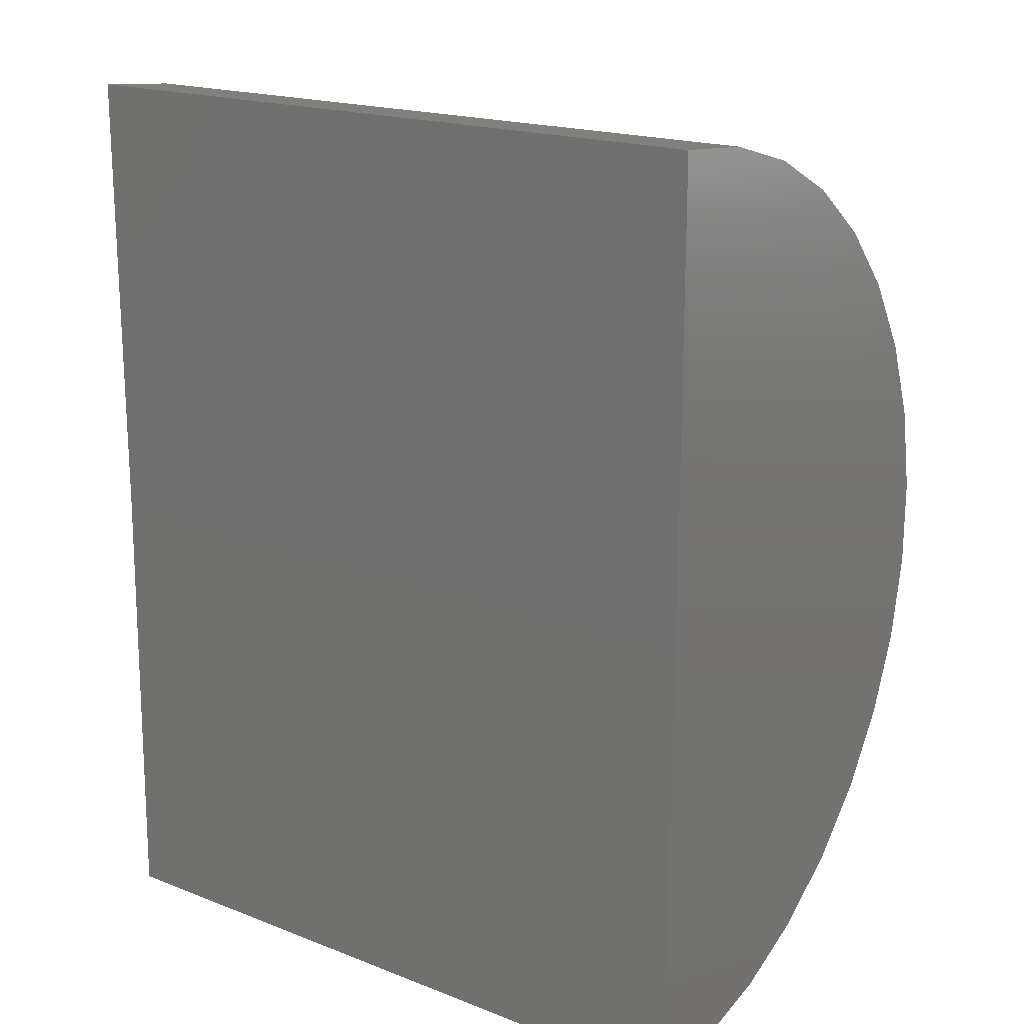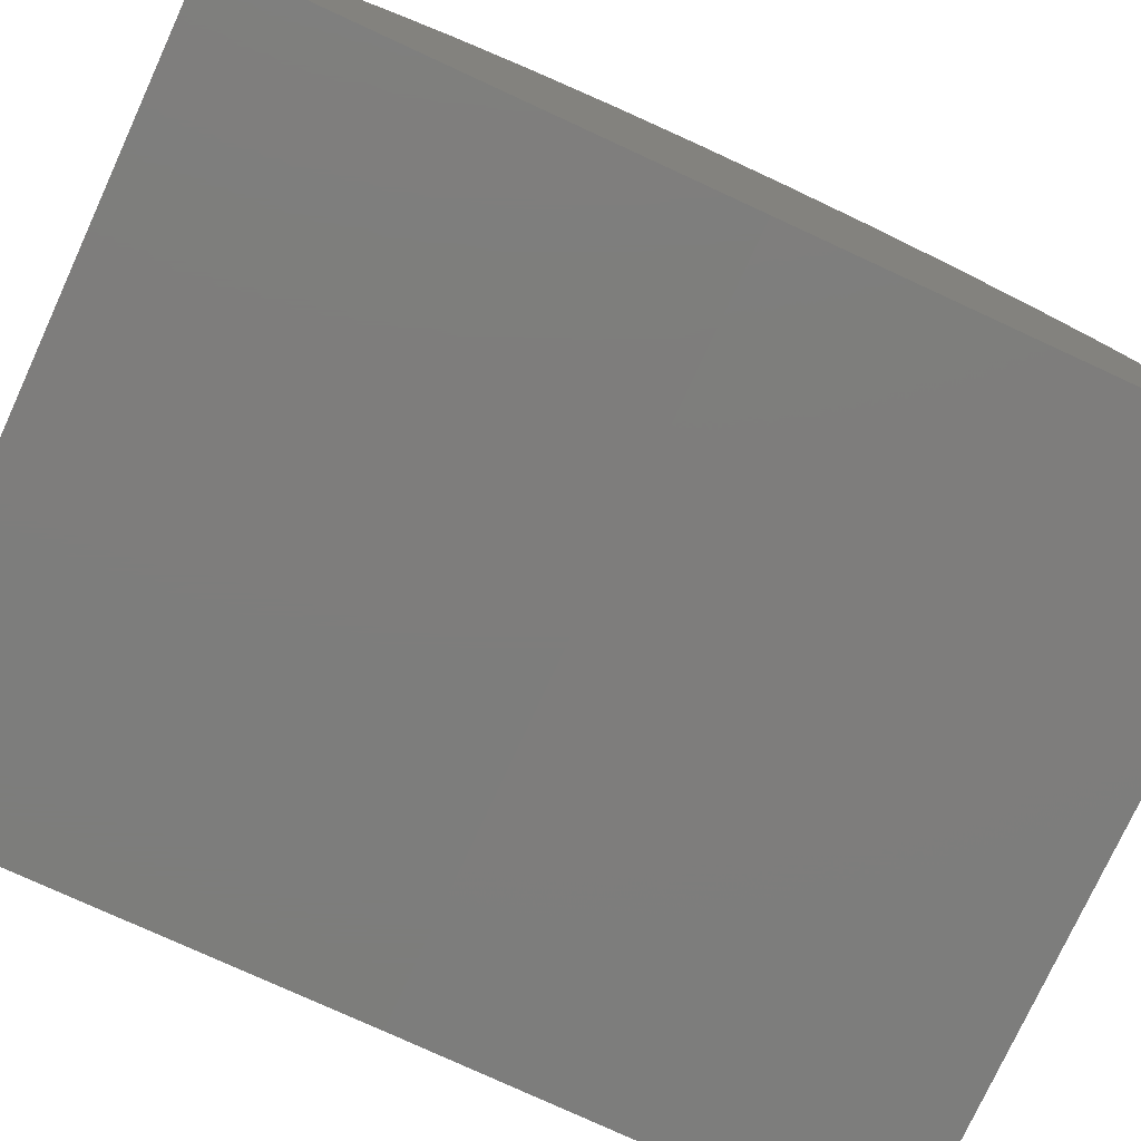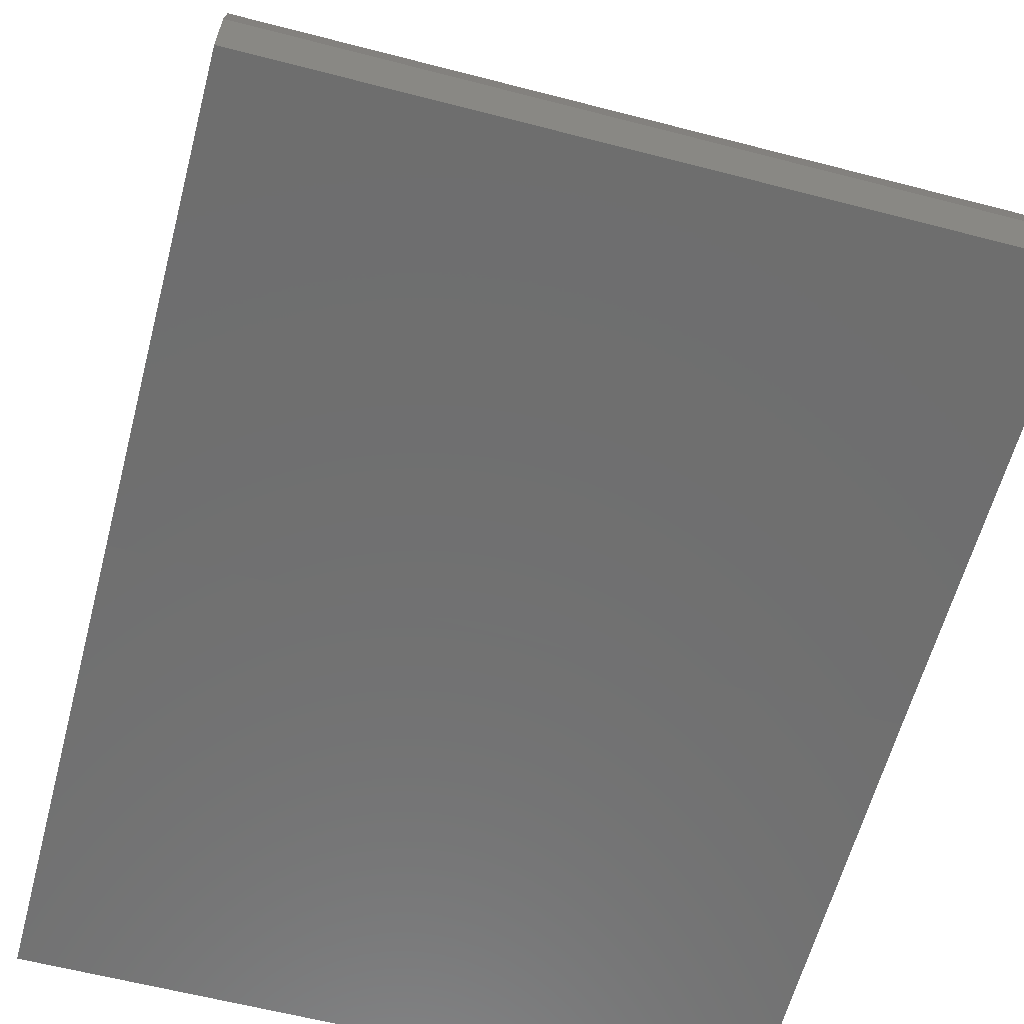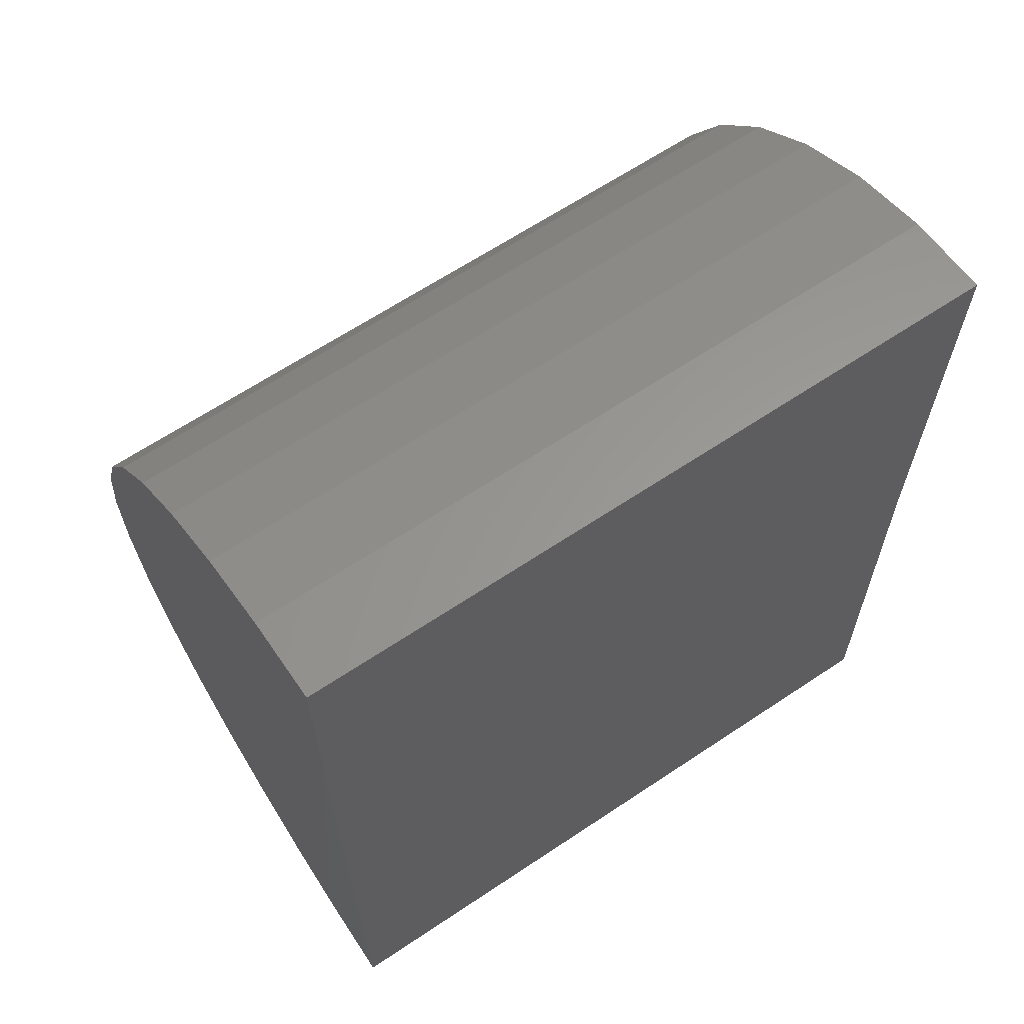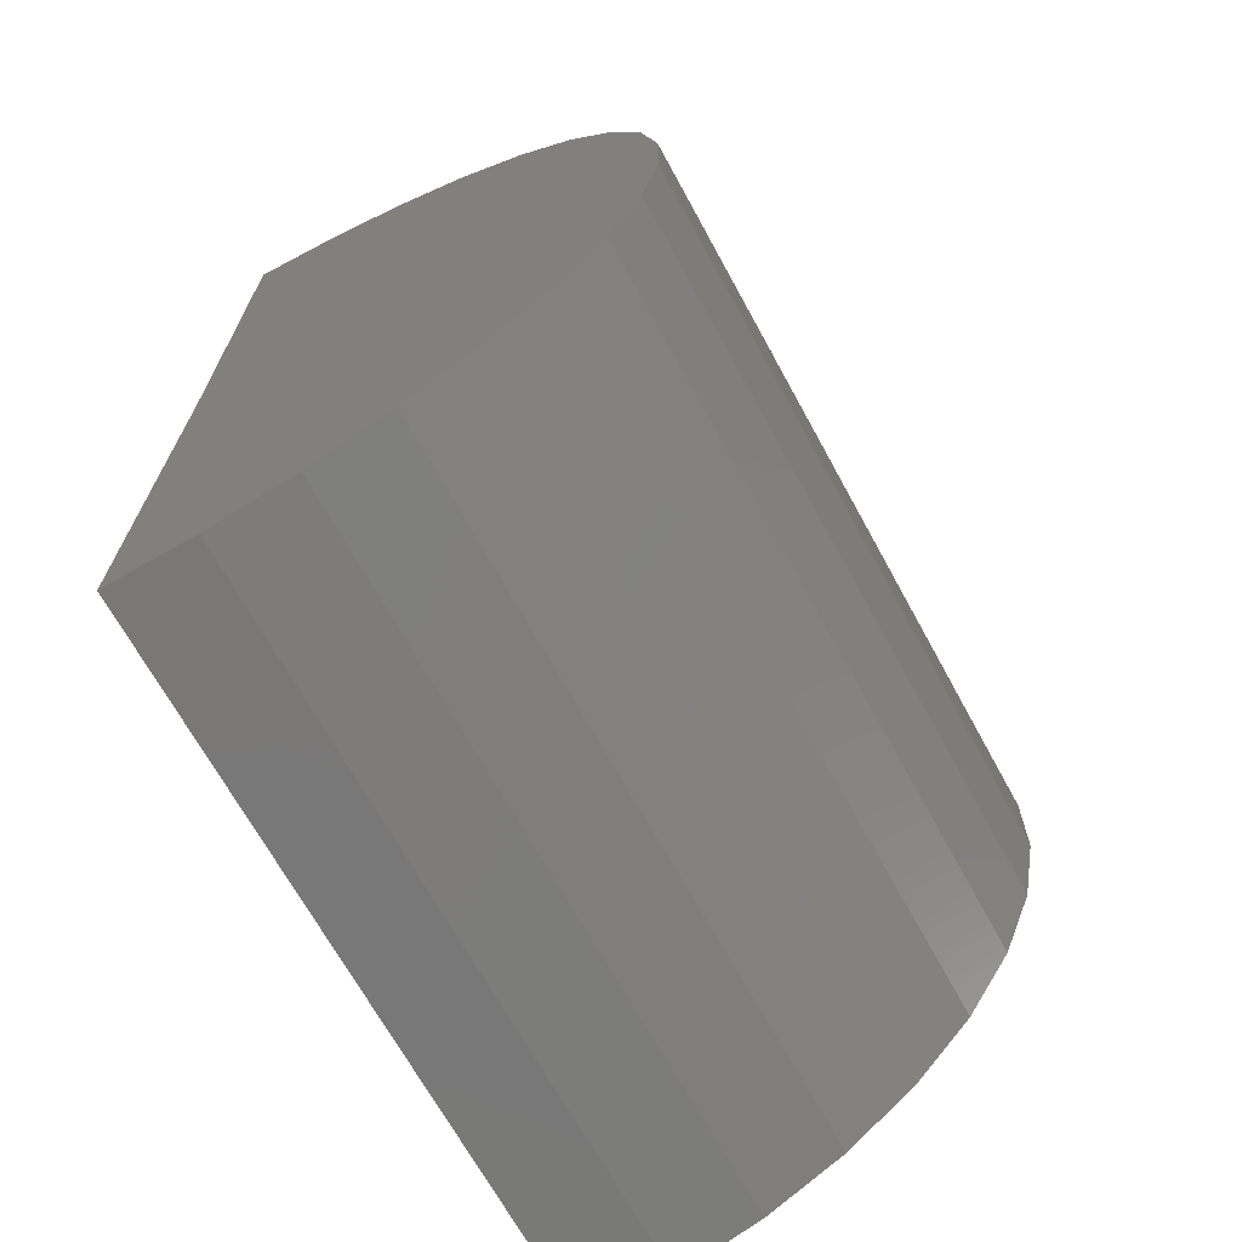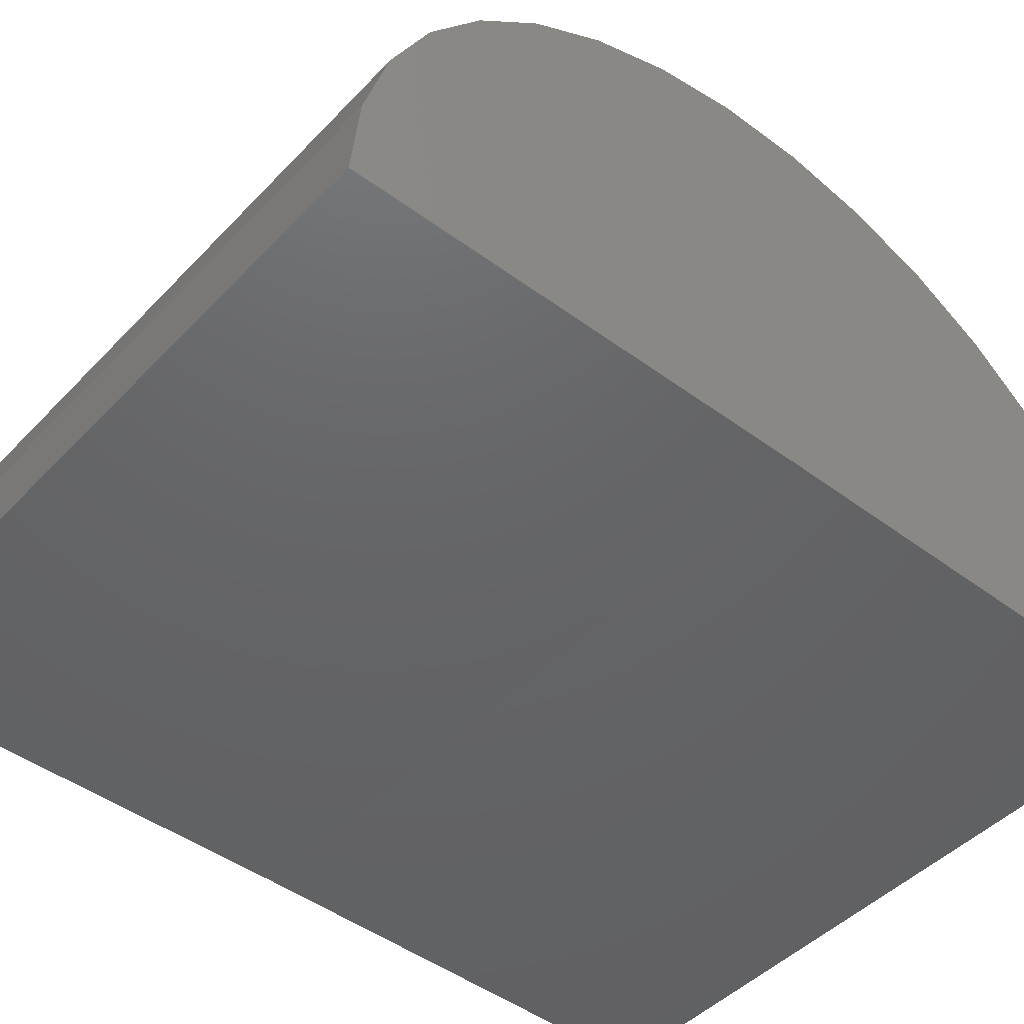
<metadata>
{"format":"stl","ext":"stl","renderer":"f3d","projection":"perspective","resolution":1024,"background":"white","views":[{"elev":18.4,"azim":-143.3,"up":"+Y"},{"elev":-76.9,"azim":-114.7,"up":"+Z"},{"elev":-61.3,"azim":-14.8,"up":"+Z"},{"elev":64.8,"azim":146.1,"up":"+Y"},{"elev":-68.7,"azim":-61.3,"up":"+Y"},{"elev":-45.8,"azim":-130.3,"up":"+Z"}]}
</metadata>
<code>
# stl→obj: 38 verts, 72 faces
v -0.7031 -0.4688 0
v 0.75 -0.4688 0
v -0.7031 -1.402 -0.01149
v 0.75 -1.402 -0.01149
v -0.7031 0.4643 0
v 0.75 0.4643 0
v -0.7031 -1.388 0.1608
v -0.7031 -1.342 0.3276
v -0.7031 0.4008 0.3383
v -0.7031 0.4483 0.1721
v -0.7031 0.09084 0.7466
v -0.7031 -0.8913 0.8319
v -0.7031 -0.05649 0.837
v -0.7031 -0.7306 0.8956
v -0.7031 -0.218 0.8987
v -0.7031 -0.5609 0.9285
v -0.7031 -0.388 0.9296
v -0.7031 -1.037 0.7397
v -0.7031 0.219 0.6306
v -0.7031 -1.164 0.6221
v -0.7031 0.3235 0.4929
v -0.7031 -1.267 0.4831
v 0.75 -1.388 0.1608
v 0.75 -1.342 0.3276
v 0.75 -1.267 0.4831
v 0.75 -1.164 0.6221
v 0.75 -1.037 0.7397
v 0.75 -0.8913 0.8319
v 0.75 -0.7306 0.8956
v 0.75 -0.5609 0.9285
v 0.75 -0.388 0.9296
v 0.75 -0.218 0.8987
v 0.75 -0.05649 0.837
v 0.75 0.09084 0.7466
v 0.75 0.219 0.6306
v 0.75 0.3235 0.4929
v 0.75 0.4008 0.3383
v 0.75 0.4483 0.1721
f 1 2 3
f 3 2 4
f 1 5 2
f 2 5 6
f 7 8 9
f 7 9 10
f 7 10 5
f 7 5 1
f 7 1 3
f 11 12 13
f 13 12 14
f 13 14 15
f 15 14 16
f 15 16 17
f 12 11 18
f 18 11 19
f 18 19 20
f 20 19 21
f 20 21 22
f 22 21 9
f 22 9 8
f 3 4 7
f 7 4 23
f 7 23 8
f 8 23 24
f 8 24 22
f 22 24 25
f 22 25 20
f 20 25 26
f 20 26 18
f 18 26 27
f 18 27 12
f 12 27 28
f 12 28 14
f 14 28 29
f 14 29 16
f 16 29 30
f 16 30 17
f 17 30 31
f 17 31 15
f 15 31 32
f 15 32 13
f 13 32 33
f 13 33 11
f 11 33 34
f 11 34 19
f 19 34 35
f 19 35 21
f 21 35 36
f 21 36 9
f 9 36 37
f 9 37 10
f 10 37 38
f 10 38 5
f 5 38 6
f 23 4 2
f 23 2 6
f 23 6 38
f 23 38 37
f 23 37 24
f 31 30 32
f 32 30 29
f 32 29 33
f 33 29 28
f 33 28 34
f 34 28 27
f 34 27 35
f 35 27 26
f 35 26 36
f 36 26 25
f 36 25 37
f 37 25 24

</code>
